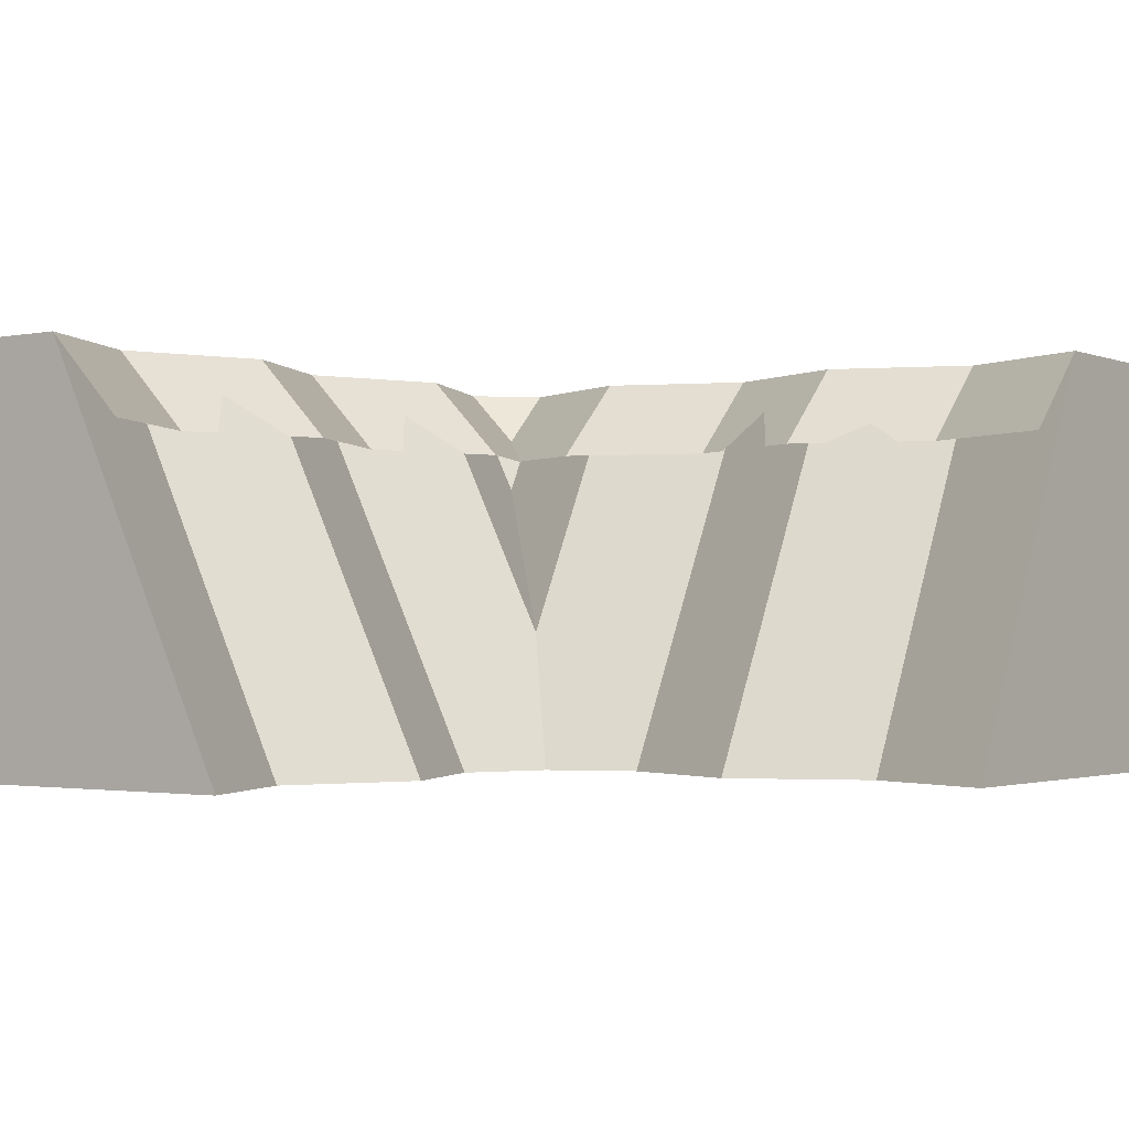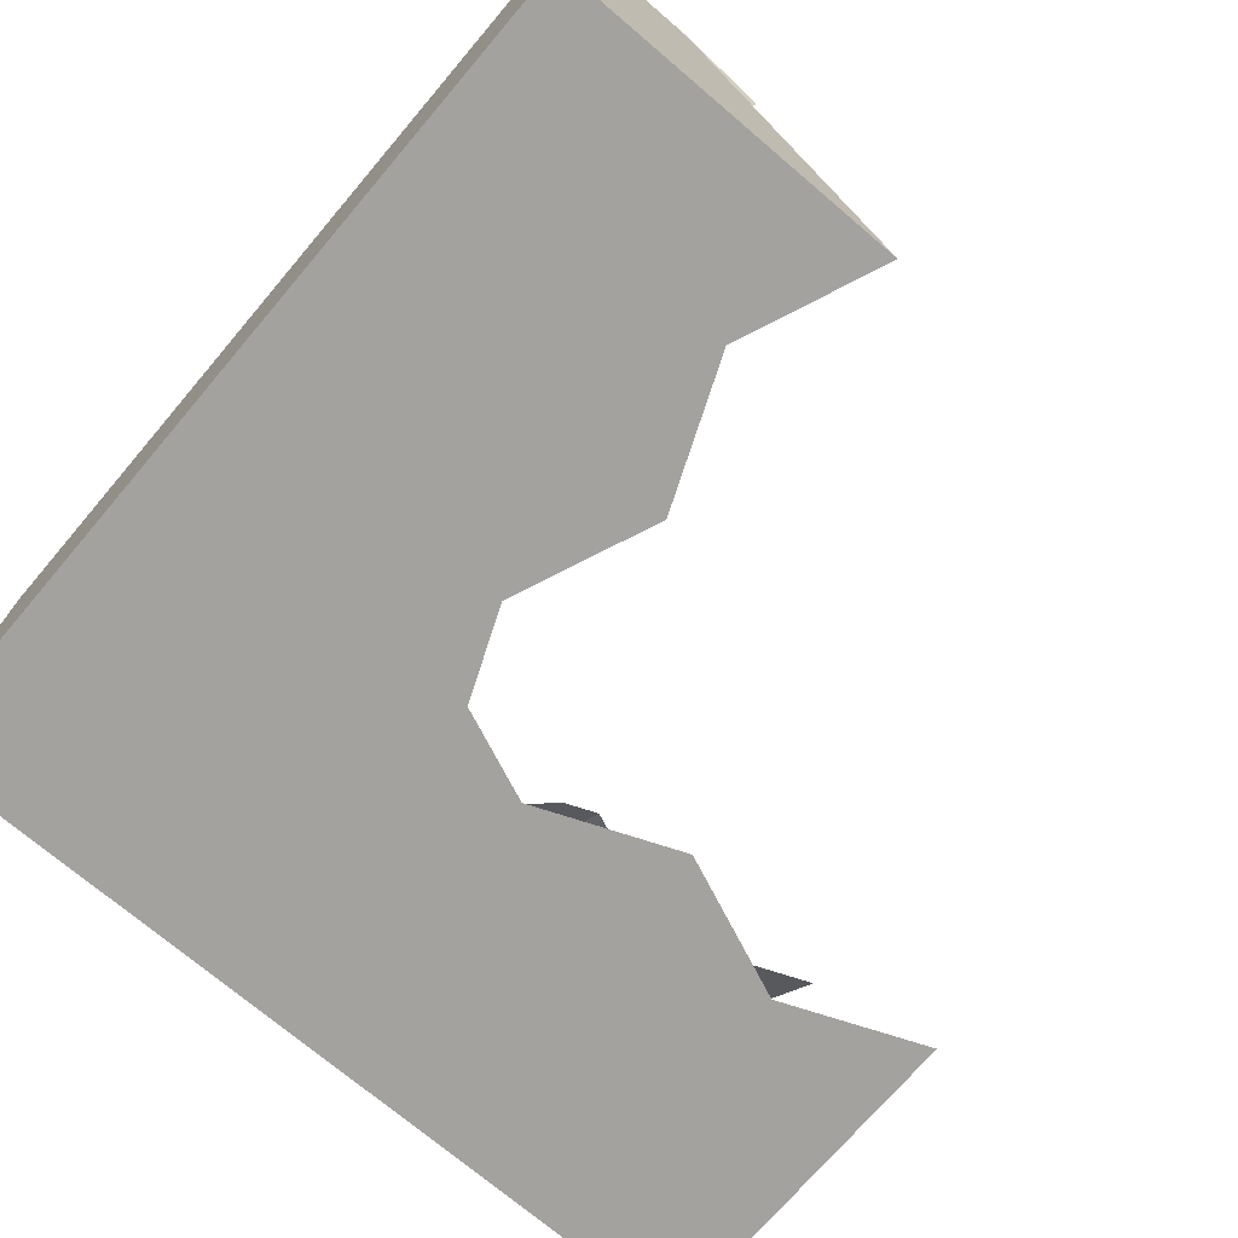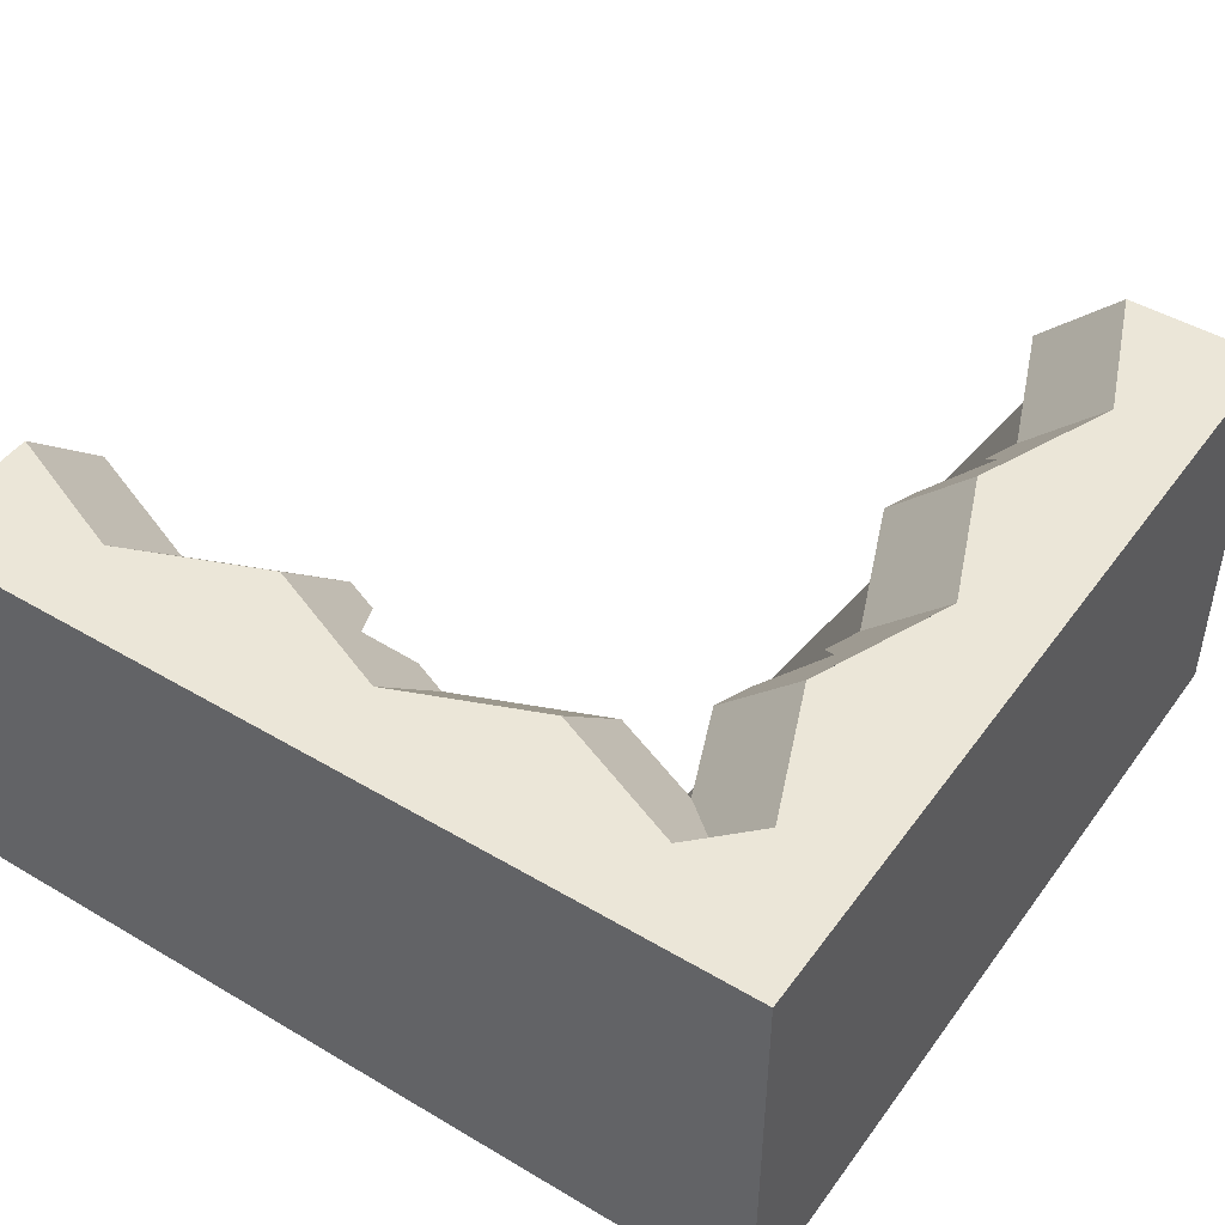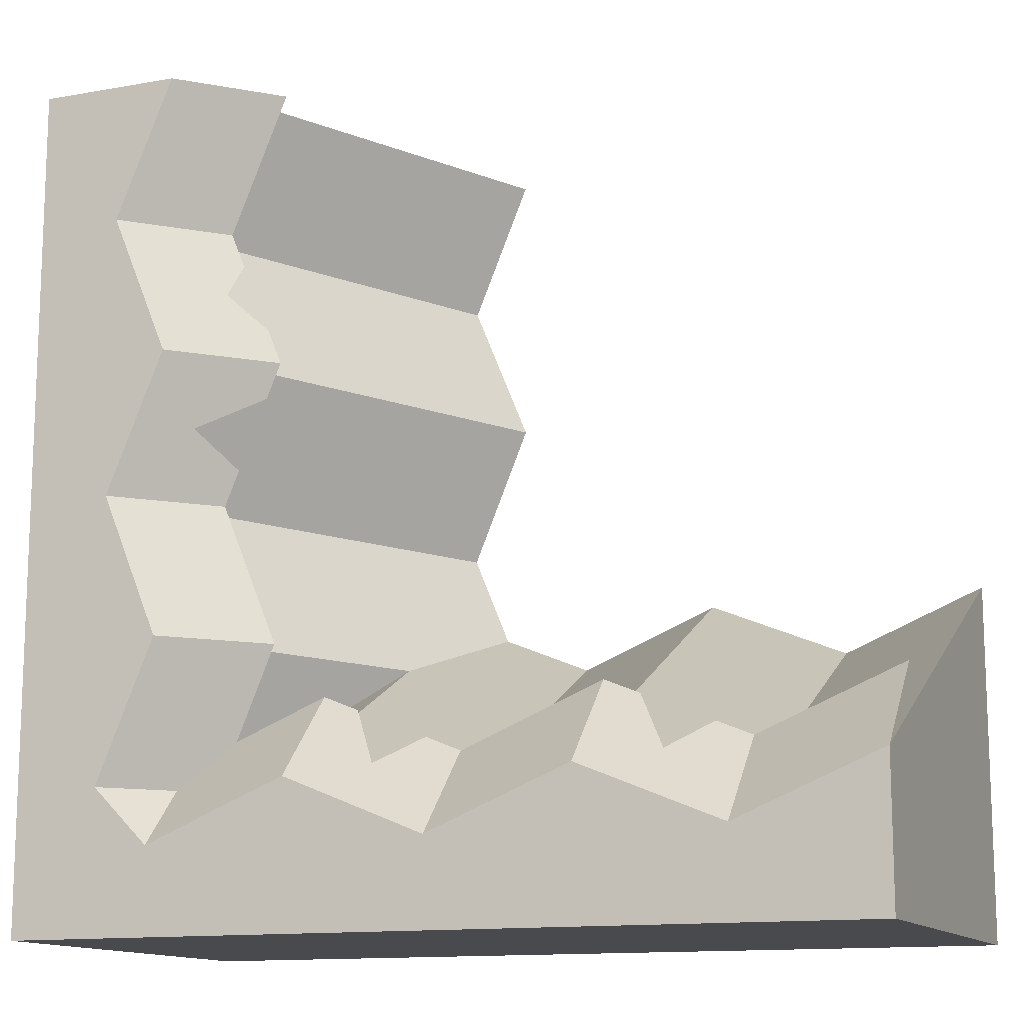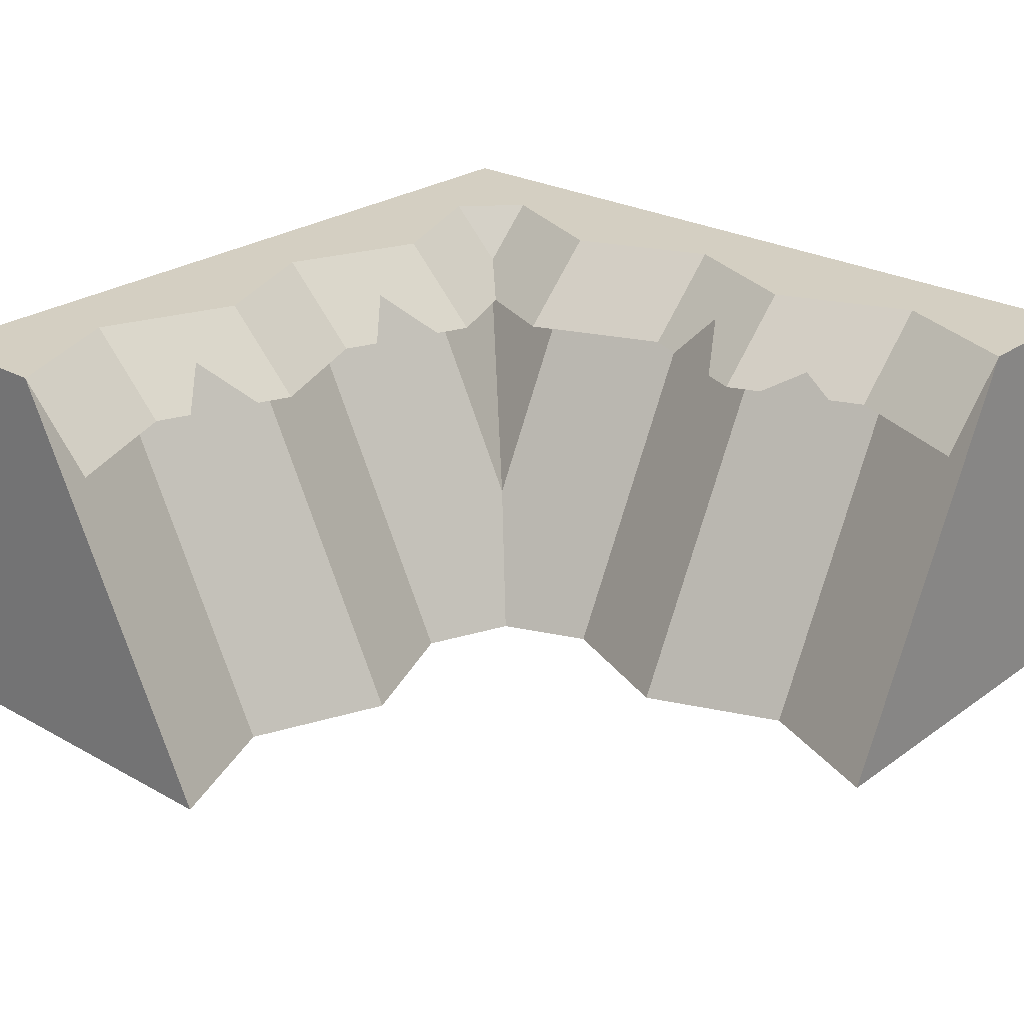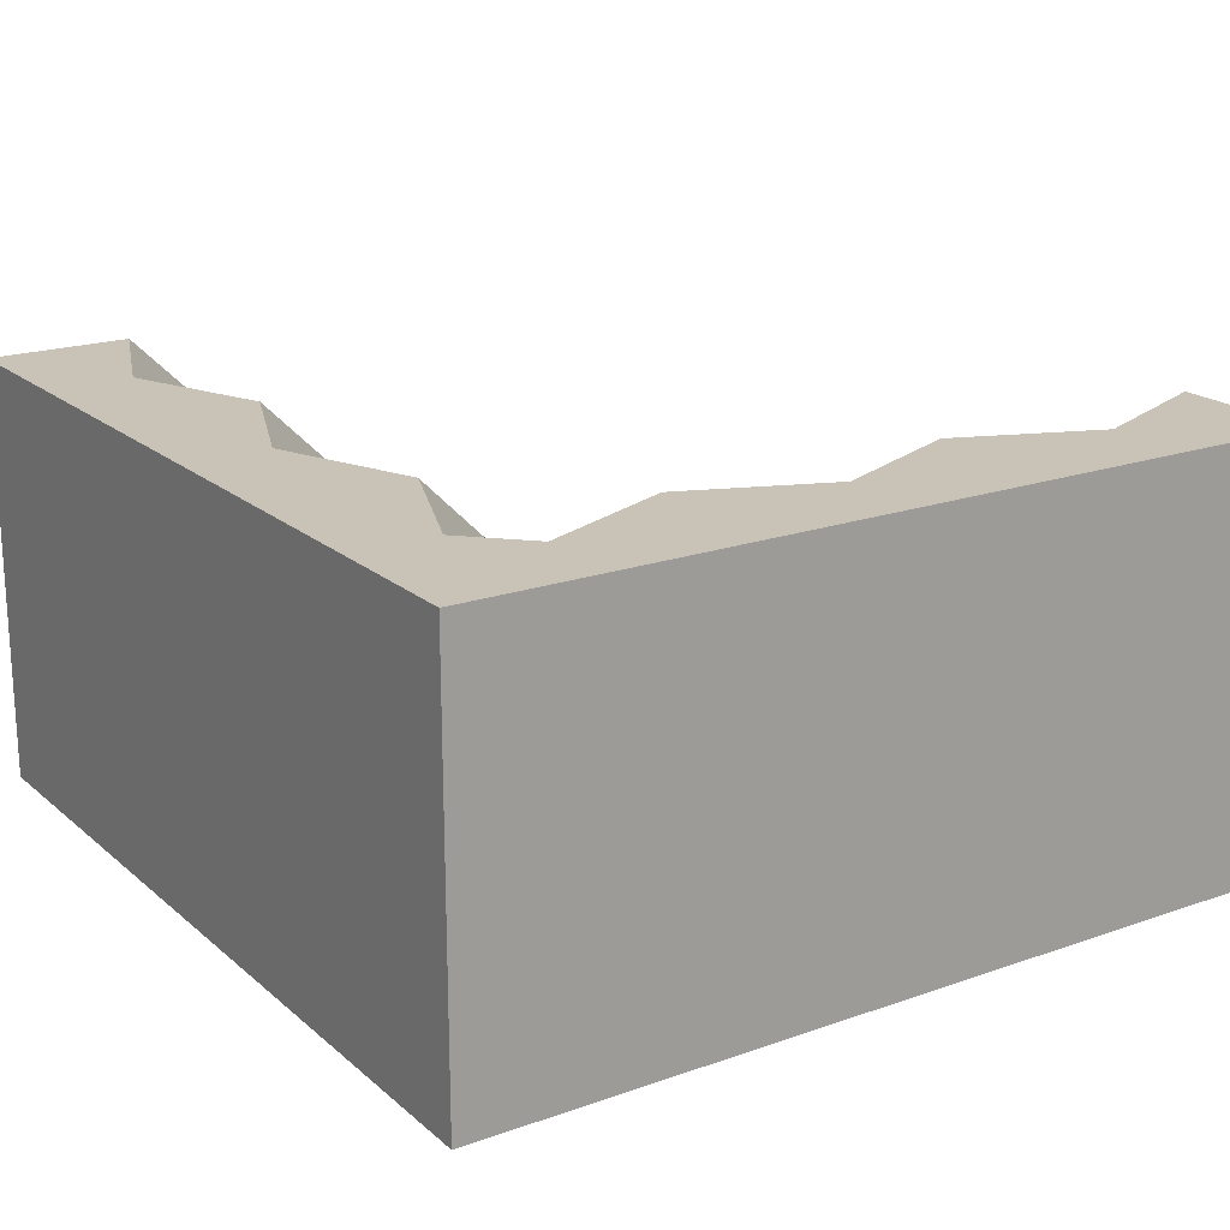
<metadata>
{"format":"obj","ext":"obj","renderer":"f3d","projection":"perspective","resolution":1024,"background":"white","views":[{"elev":-1.8,"azim":-53.9,"up":"+Y"},{"elev":-72.5,"azim":-130.4,"up":"+Y"},{"elev":46.6,"azim":124.0,"up":"+Y"},{"elev":-13.1,"azim":-158.0,"up":"+Z"},{"elev":25.5,"azim":-48.4,"up":"+Y"},{"elev":19.4,"azim":146.6,"up":"+Y"}]}
</metadata>
<code>
g cliff_halfCornerInner_stone
v 0.5 0 0.5
v 0.5 0 -0.5
v 0.0815 0 0.5
v 0.15 0 0.3333
v 0.15 0 -2.235e-09
v 0.0815 0 0.1667
v 0.1063 0 -0.1063
v -0.5 0 -0.5
v -2.235e-09 0 -0.15
v -0.1667 0 -0.0815
v -0.3333 0 -0.15
v -0.5 0 -0.0815
v -0.1667 0.5 -0.3315
v -5.96e-09 0.5 -0.4
v 0.3315 0.5 0.5
v 0.5 0.5 0.5
v 0.5 0.5 -0.5
v -0.5 0.5 -0.5
v 0.3315 0.5 0.1667
v 0.4 0.5 0.3333
v 0.1667 0.1703 -0.1667
v 0.1667 0.5 -0.3315
v -0.3333 0.5 -0.4
v -0.5 0.5 -0.3315
v 0.3333 0.3667 -0.3333
v 0.3333 0.5 -0.4
v 0.4 0.5 -0.3333
v 0.3315 0.5 -0.1667
v 0.4 0.5 -5.96e-09
v -0.3333 0.4 -0.3
v -0.5 0.4 -0.2315
v 0.3 0.4 -4.47e-09
v 0.2315 0.4 -0.1667
v 0.3 0.4 0.3333
v 0.2315 0.4 0.5
v 0.1667 0.4 -0.2315
v 0.125 0.4 -0.2486
v 0.08333 0.45 -0.3157
v -4.47e-09 0.4 -0.3
v 0.04167 0.4 -0.2829
v 0.2908 0.425 0.25
v 0.2315 0.4 0.1667
v 0.2486 0.4 0.2083
v 0.2829 0.4 0.2917
v 0.3333 0.4333 -0.3333
v 0.2767 0.4 -0.2767
v 0.3157 0.45 0.08333
v 0.2829 0.4 0.04167
v 0.2486 0.4 0.125
v -0.1667 0.4 -0.2315
v -0.2083 0.4 -0.2486
v -0.25 0.45 -0.3157
v -0.2917 0.4 -0.2829
f 3 2 1
f 2 3 4
f 5 2 4
f 6 5 4
f 7 2 5
f 2 7 8
f 8 7 9
f 8 9 10
f 8 10 11
f 8 11 12
f 9 13 10
f 13 9 14
f 1 15 3
f 15 1 16
f 16 2 17
f 2 16 1
f 18 2 8
f 2 18 17
f 6 20 19
f 20 6 4
f 4 15 20
f 15 4 3
f 21 9 7
f 9 21 14
f 14 21 22
f 13 11 10
f 11 13 23
f 12 18 8
f 18 12 24
f 25 22 21
f 22 25 26
f 25 28 27
f 28 25 21
f 21 29 28
f 29 21 7
f 29 7 5
f 5 19 29
f 19 5 6
f 23 12 11
f 12 23 24
f 23 31 30
f 31 23 24
f 28 32 29
f 32 28 33
f 34 15 20
f 15 34 35
f 22 37 36
f 37 22 38
f 14 38 22
f 39 38 14
f 38 39 40
f 19 34 20
f 34 19 41
f 41 19 42
f 41 42 43
f 44 34 41
f 45 28 27
f 28 45 46
f 28 46 33
f 26 45 27
f 16 20 15
f 20 16 17
f 17 29 20
f 29 17 27
f 27 17 26
f 26 17 18
f 26 18 14
f 26 14 22
f 14 18 13
f 13 18 23
f 23 18 24
f 28 29 27
f 19 20 29
f 29 47 19
f 47 29 32
f 47 32 48
f 19 47 49
f 19 49 42
f 13 51 50
f 51 13 52
f 23 52 13
f 30 52 23
f 52 30 53
f 14 50 39
f 50 14 13
f 26 46 45
f 46 26 22
f 46 22 36
f 26 25 27

</code>
